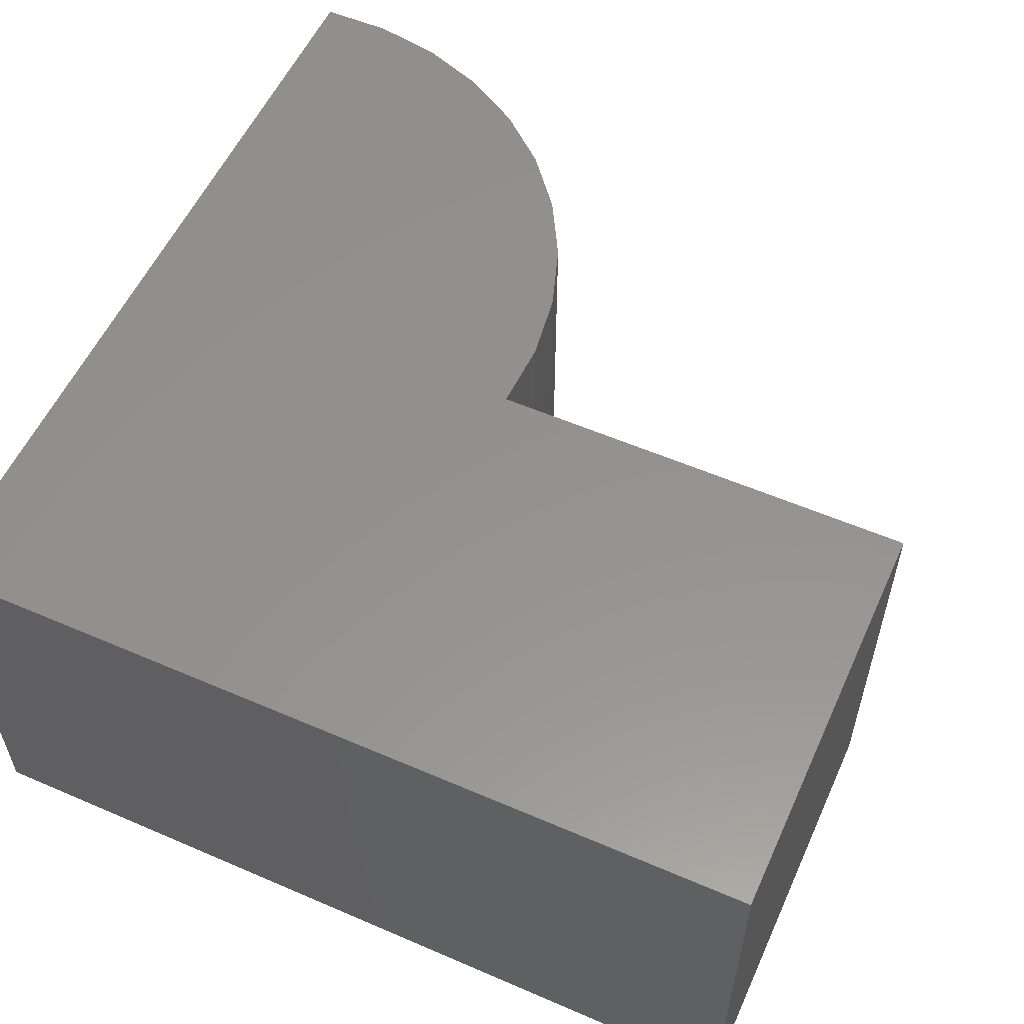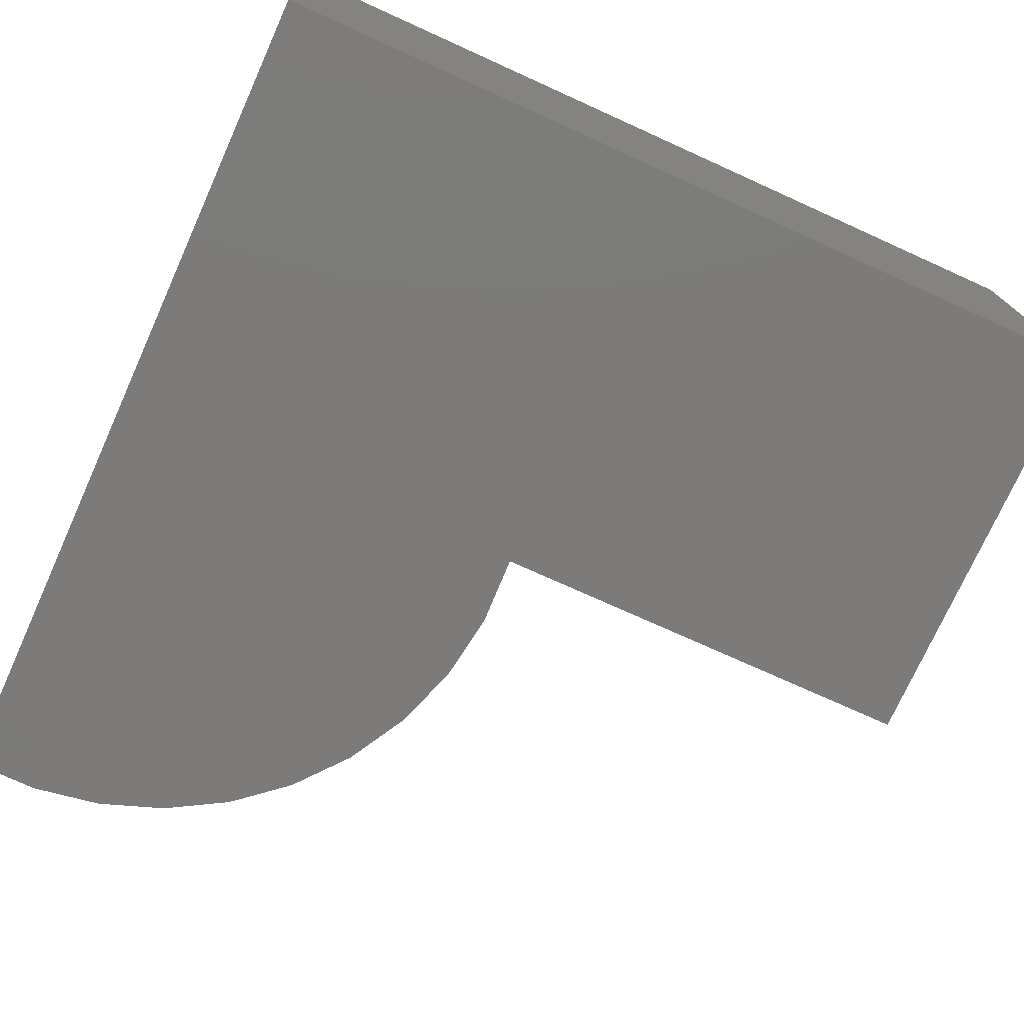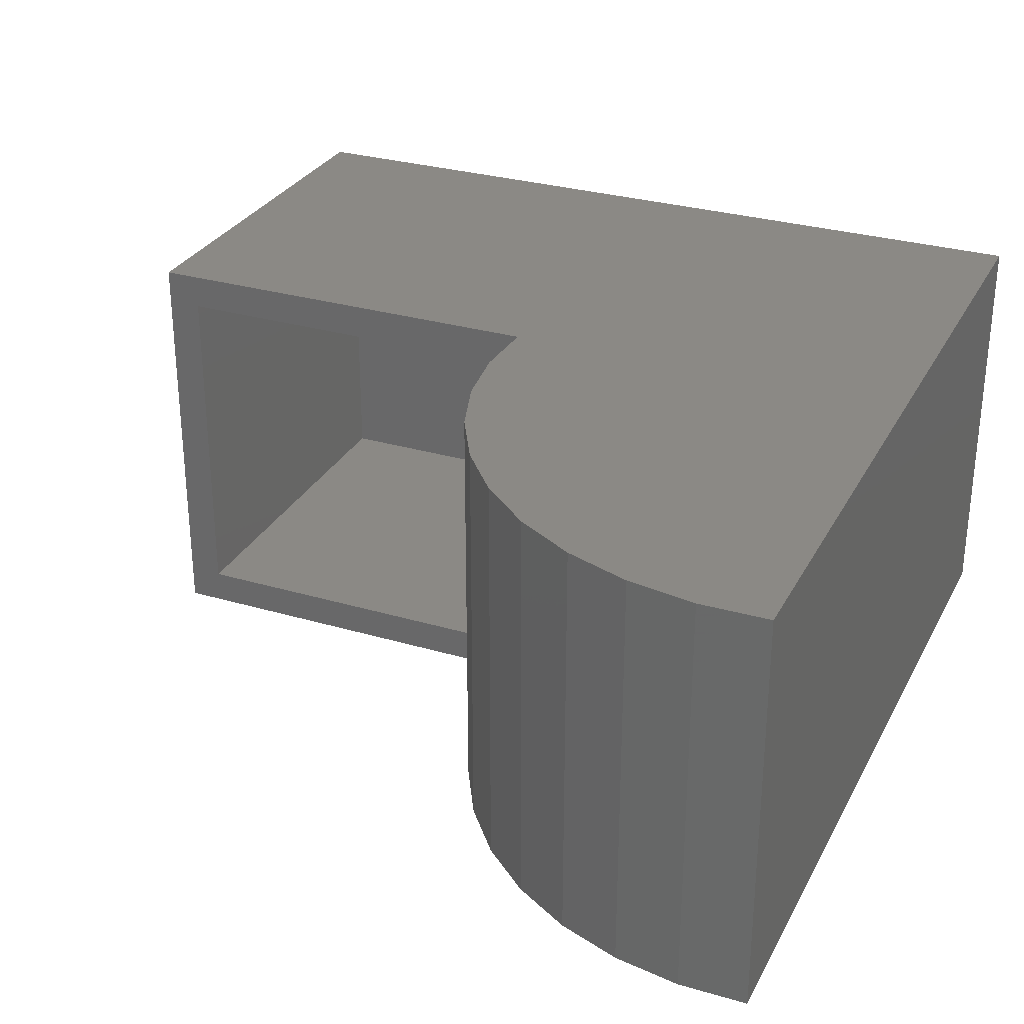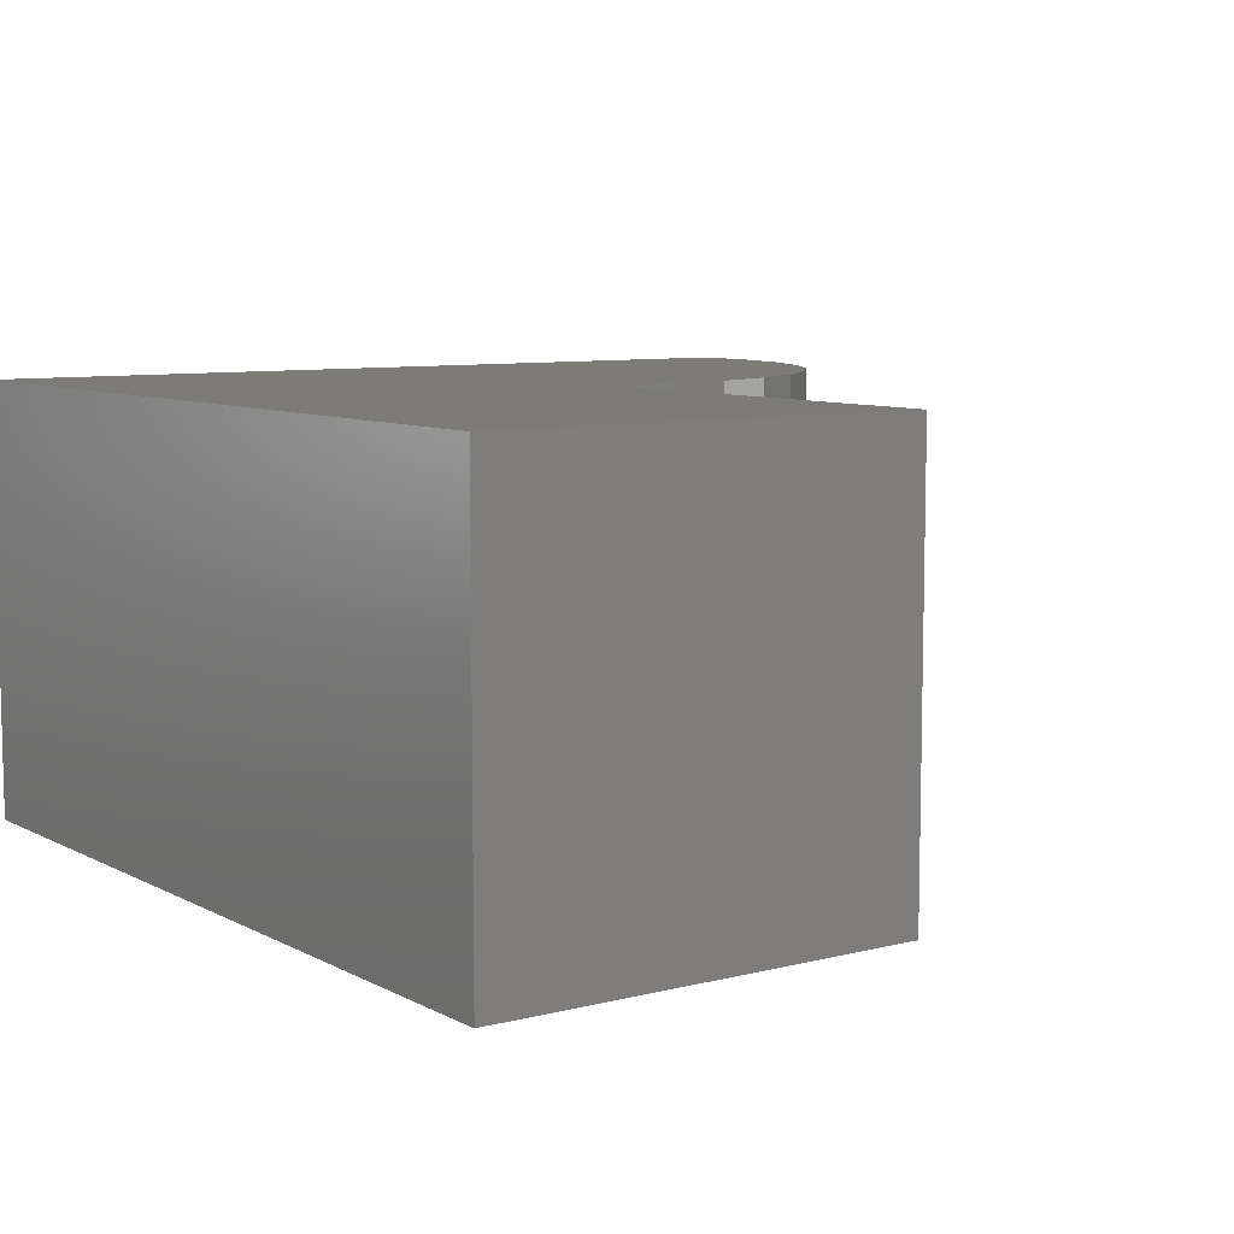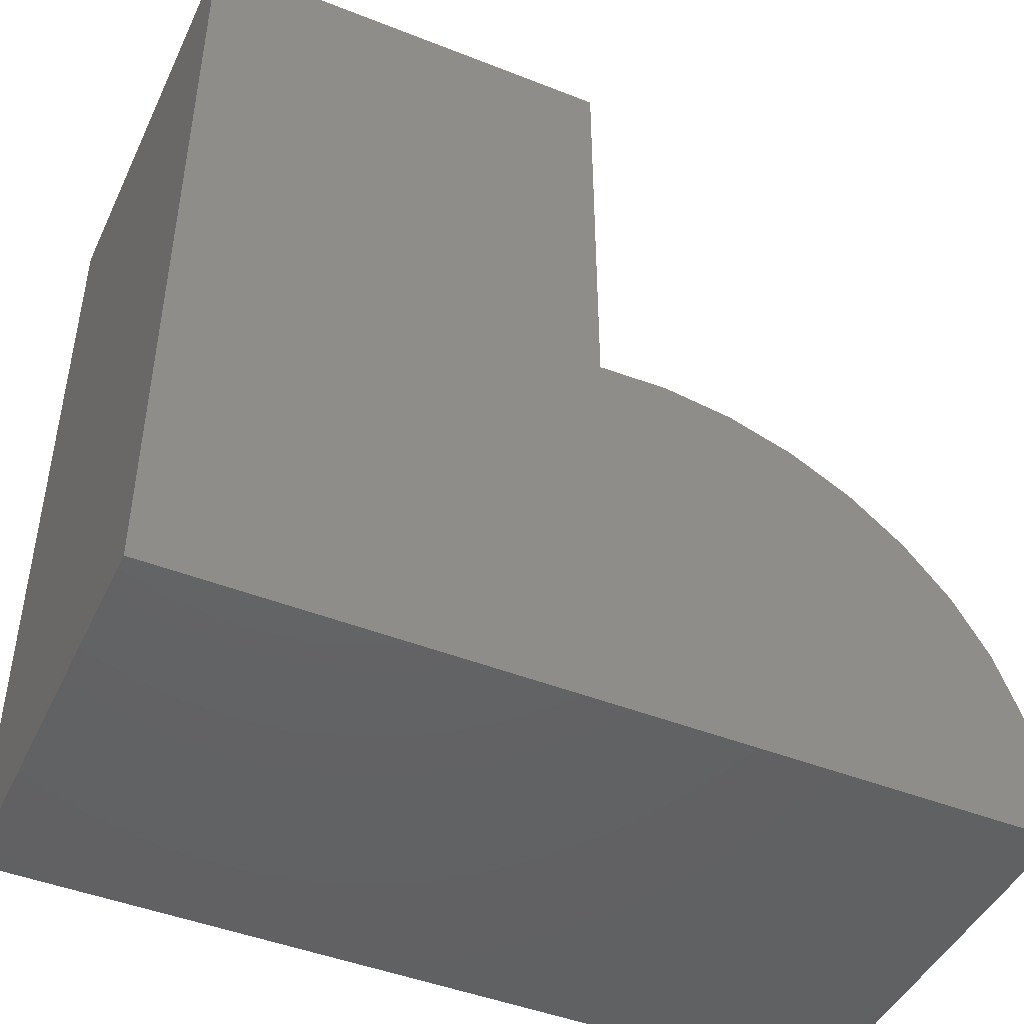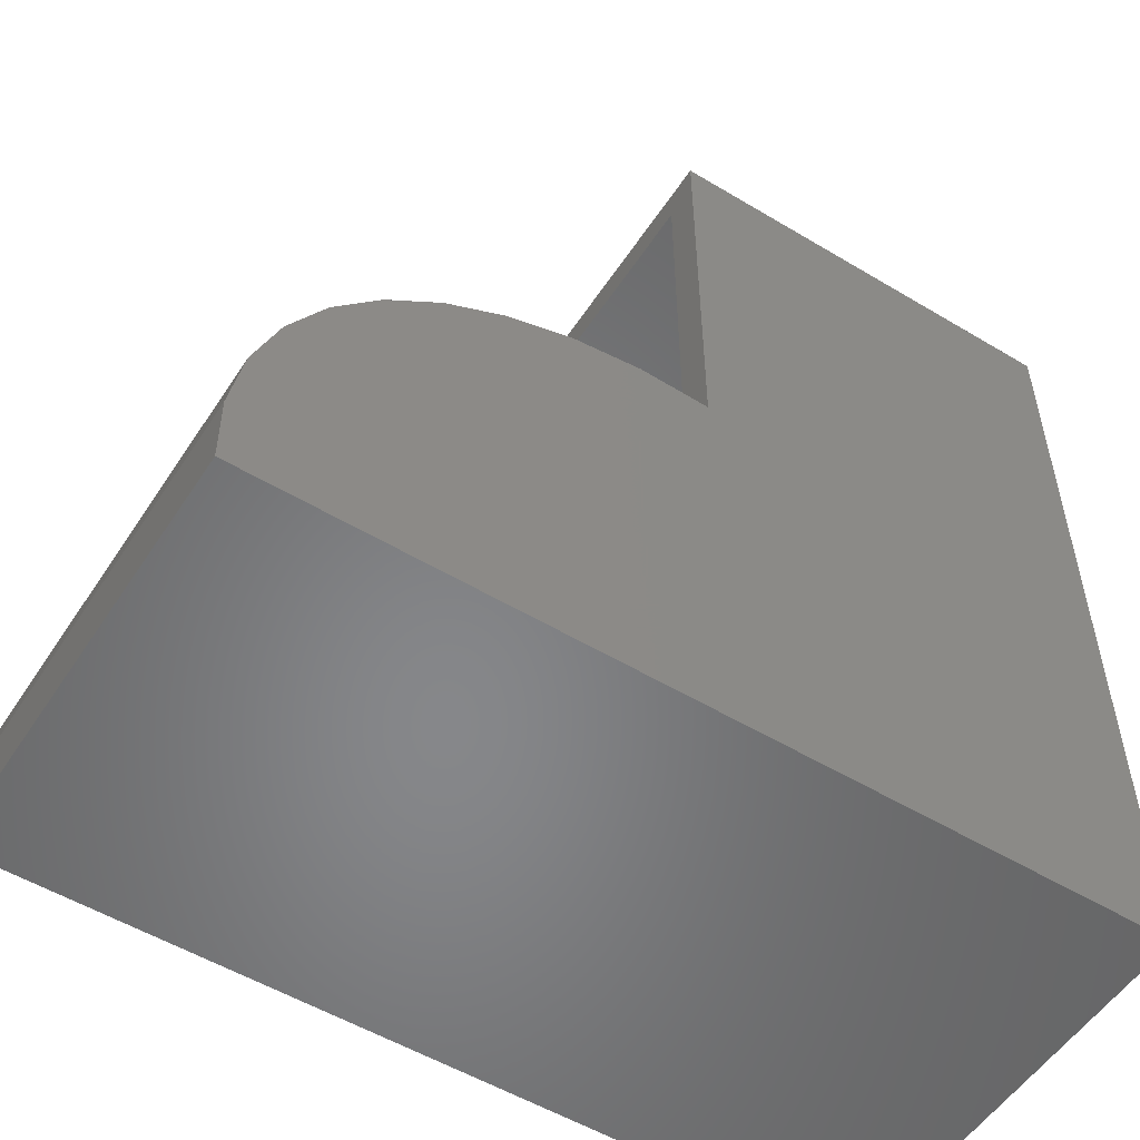
<metadata>
{"format":"stl","ext":"stl","renderer":"f3d","projection":"perspective","resolution":1024,"background":"white","views":[{"elev":56.2,"azim":-65.7,"up":"+Y"},{"elev":-74.7,"azim":-114.3,"up":"+Y"},{"elev":29.6,"azim":113.5,"up":"+Y"},{"elev":8.0,"azim":-35.3,"up":"+Y"},{"elev":-45.6,"azim":-24.4,"up":"+Z"},{"elev":-53.8,"azim":147.4,"up":"+Z"}]}
</metadata>
<code>
# stl→obj: 56 verts, 108 faces
v -0.3789 -0.3438 0.3395
v -0.3789 -0.3438 0.3711
v -0.3789 -0.03125 0.3395
v -0.3789 -0.03125 0.3711
v -0.3789 5.096e-17 0.3711
v -0.3789 -0.03125 0.7188
v -0.3789 4.12e-17 0.75
v -0.3789 -0.3438 0.7188
v -0.3789 -0.375 0.75
v -0.3789 -0.375 0.3711
v -0.3182 -0.375 0.373
v -0.3182 5.77e-17 0.373
v -0.2581 6.438e-17 0.364
v -0.2581 -0.375 0.364
v -0.2005 7.077e-17 0.3445
v -0.2005 -0.375 0.3445
v -0.1474 7.667e-17 0.315
v -0.1474 -0.375 0.315
v -0.1003 8.189e-17 0.2766
v -0.1003 -0.375 0.2766
v -0.06088 8.627e-17 0.2303
v -0.06088 -0.375 0.2303
v -0.03031 8.967e-17 0.1778
v -0.03031 -0.375 0.1778
v -0.009584 9.197e-17 0.1207
v -0.009584 -0.375 0.1207
v 0.0006282 9.31e-17 0.06077
v 0.0006282 -0.375 0.06077
v 0 8.327e-17 -4.592e-17
v 0 -0.375 -4.592e-17
v -0.7188 -0.3438 0.7188
v -0.7188 -0.03125 0.7188
v -0.7188 -0.03125 0.03125
v -0.02957 -0.03125 0.03125
v -0.03464 -0.03125 0.08963
v -0.05066 -0.03125 0.146
v -0.07705 -0.03125 0.1983
v -0.1129 -0.03125 0.2447
v -0.1568 -0.03125 0.2835
v -0.2073 -0.03125 0.3132
v -0.2625 -0.03125 0.3329
v -0.3204 -0.03125 0.3418
v -0.7188 -0.3438 0.03125
v -0.3204 -0.3438 0.3418
v -0.2625 -0.3438 0.3329
v -0.2073 -0.3438 0.3132
v -0.1568 -0.3438 0.2835
v -0.1129 -0.3438 0.2447
v -0.07705 -0.3438 0.1983
v -0.05066 -0.3438 0.146
v -0.03464 -0.3438 0.08963
v -0.02957 -0.3438 0.03125
v -0.75 -0.375 0
v -0.75 -0.375 0.75
v -0.75 0 0
v -0.75 8.18e-33 0.75
f 1 2 3
f 3 2 4
f 4 5 6
f 6 5 7
f 6 7 8
f 8 7 9
f 8 9 2
f 2 9 10
f 11 12 5
f 11 5 4
f 11 4 2
f 11 2 10
f 12 11 13
f 13 11 14
f 13 14 15
f 15 14 16
f 15 16 17
f 17 16 18
f 17 18 19
f 19 18 20
f 19 20 21
f 21 20 22
f 21 22 23
f 23 22 24
f 23 24 25
f 25 24 26
f 25 26 27
f 27 26 28
f 27 28 29
f 29 28 30
f 8 31 6
f 6 31 32
f 33 34 35
f 33 35 36
f 33 36 37
f 33 37 38
f 33 38 39
f 33 39 40
f 33 40 41
f 33 41 42
f 33 42 3
f 33 3 4
f 33 4 6
f 33 6 32
f 43 31 8
f 43 8 2
f 43 2 1
f 43 1 44
f 43 44 45
f 43 45 46
f 43 46 47
f 43 47 48
f 43 48 49
f 43 49 50
f 43 50 51
f 43 51 52
f 43 52 33
f 33 52 34
f 39 46 40
f 40 46 45
f 40 45 41
f 41 45 44
f 41 44 42
f 42 44 1
f 42 1 3
f 46 39 47
f 47 39 38
f 47 38 48
f 48 38 37
f 48 37 49
f 49 37 36
f 49 36 50
f 50 36 35
f 50 35 51
f 51 35 34
f 51 34 52
f 31 43 32
f 32 43 33
f 10 14 11
f 53 30 28
f 53 28 26
f 53 26 24
f 53 24 22
f 53 22 20
f 53 20 18
f 53 18 16
f 53 16 14
f 53 14 10
f 53 10 9
f 53 9 54
f 12 13 5
f 55 56 7
f 55 7 5
f 55 5 13
f 55 13 15
f 55 15 17
f 55 17 19
f 55 19 21
f 55 21 23
f 55 23 25
f 55 25 27
f 55 27 29
f 54 56 53
f 53 56 55
f 7 56 9
f 9 56 54
f 53 55 30
f 30 55 29

</code>
